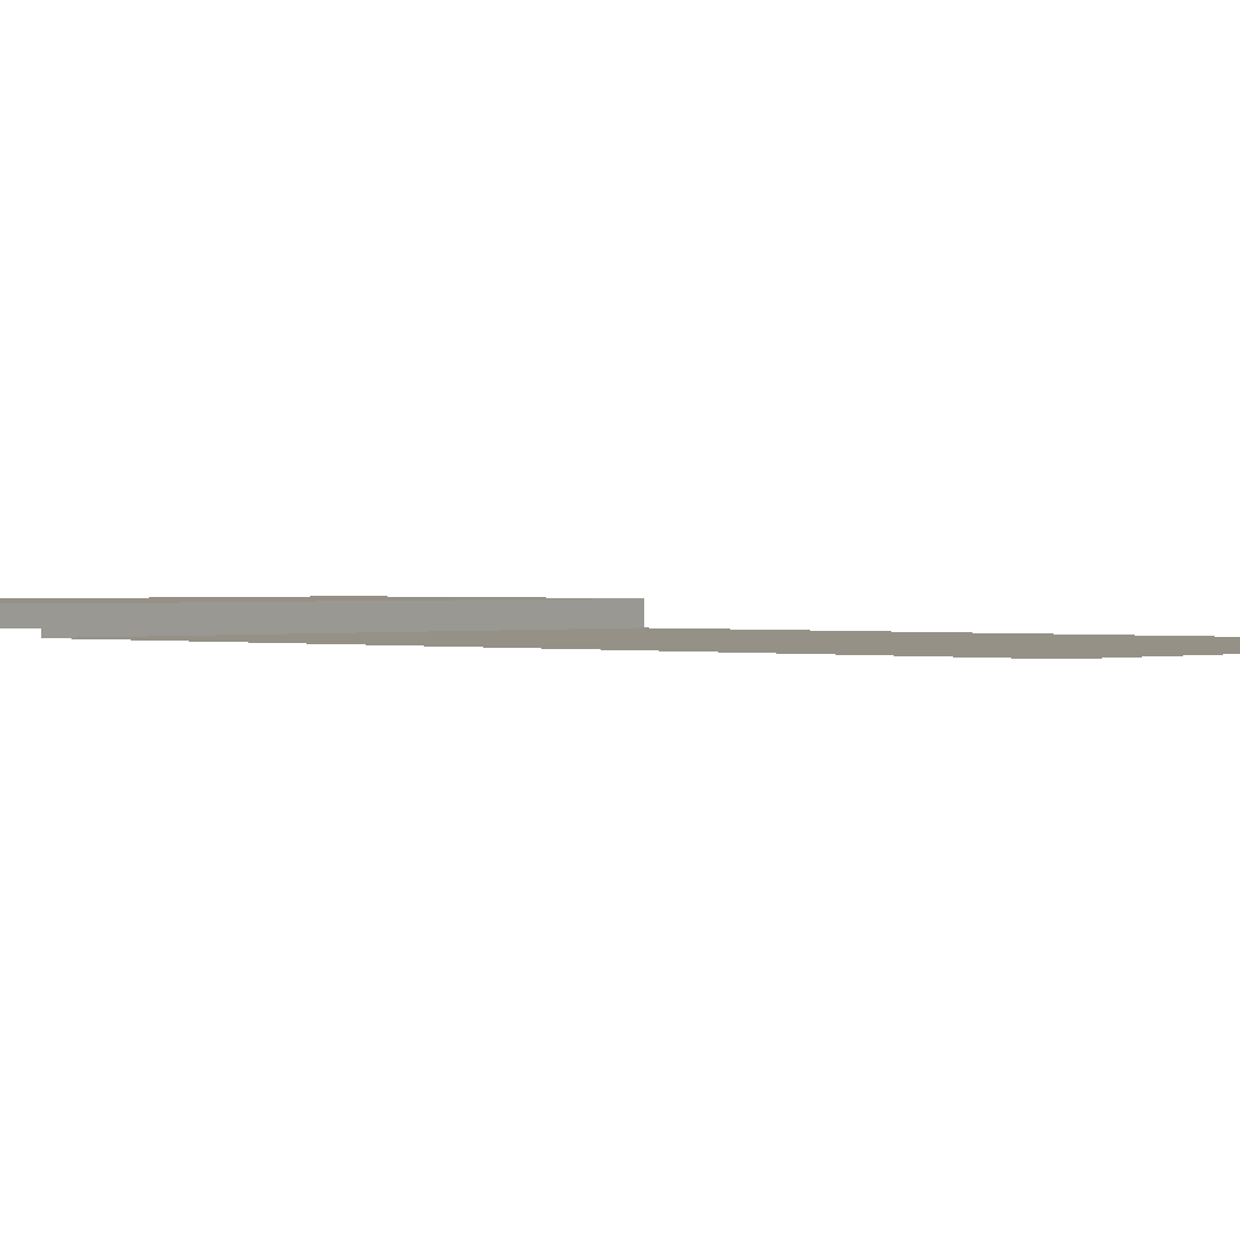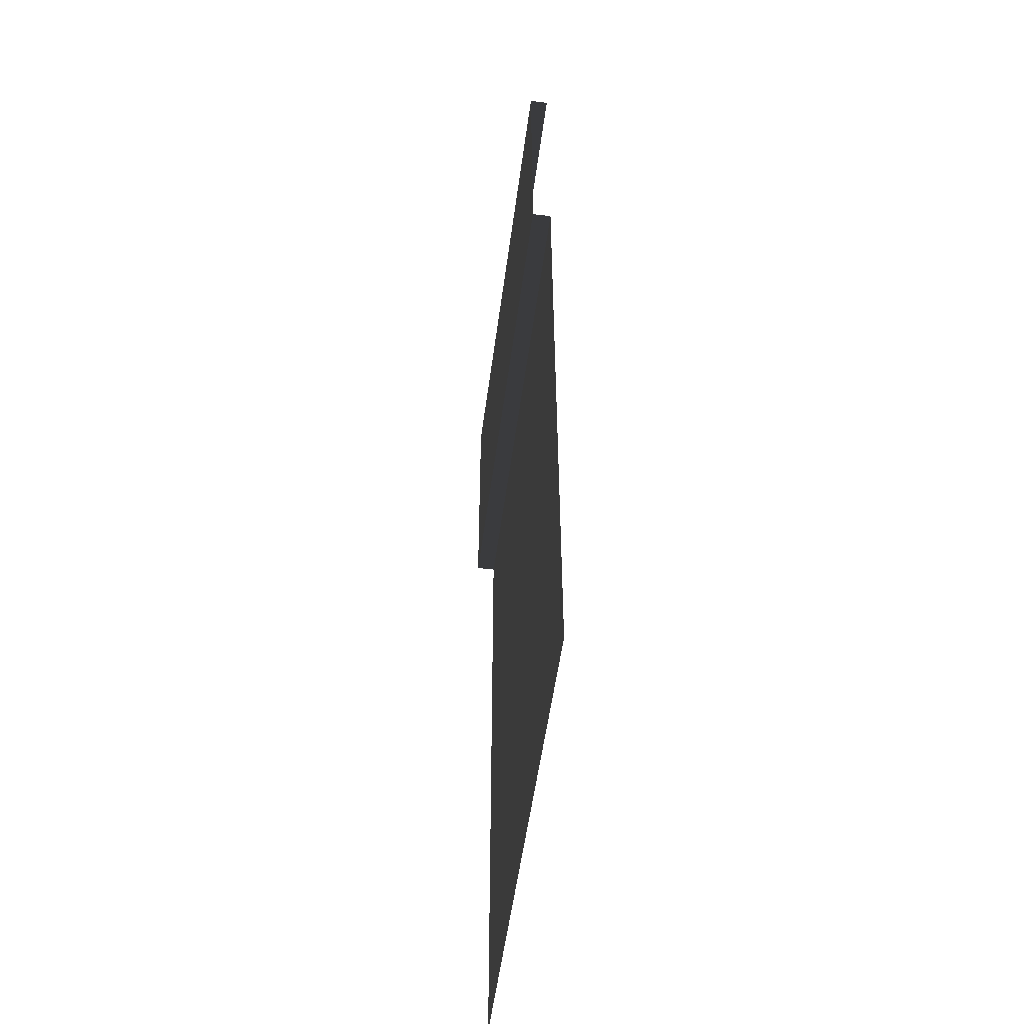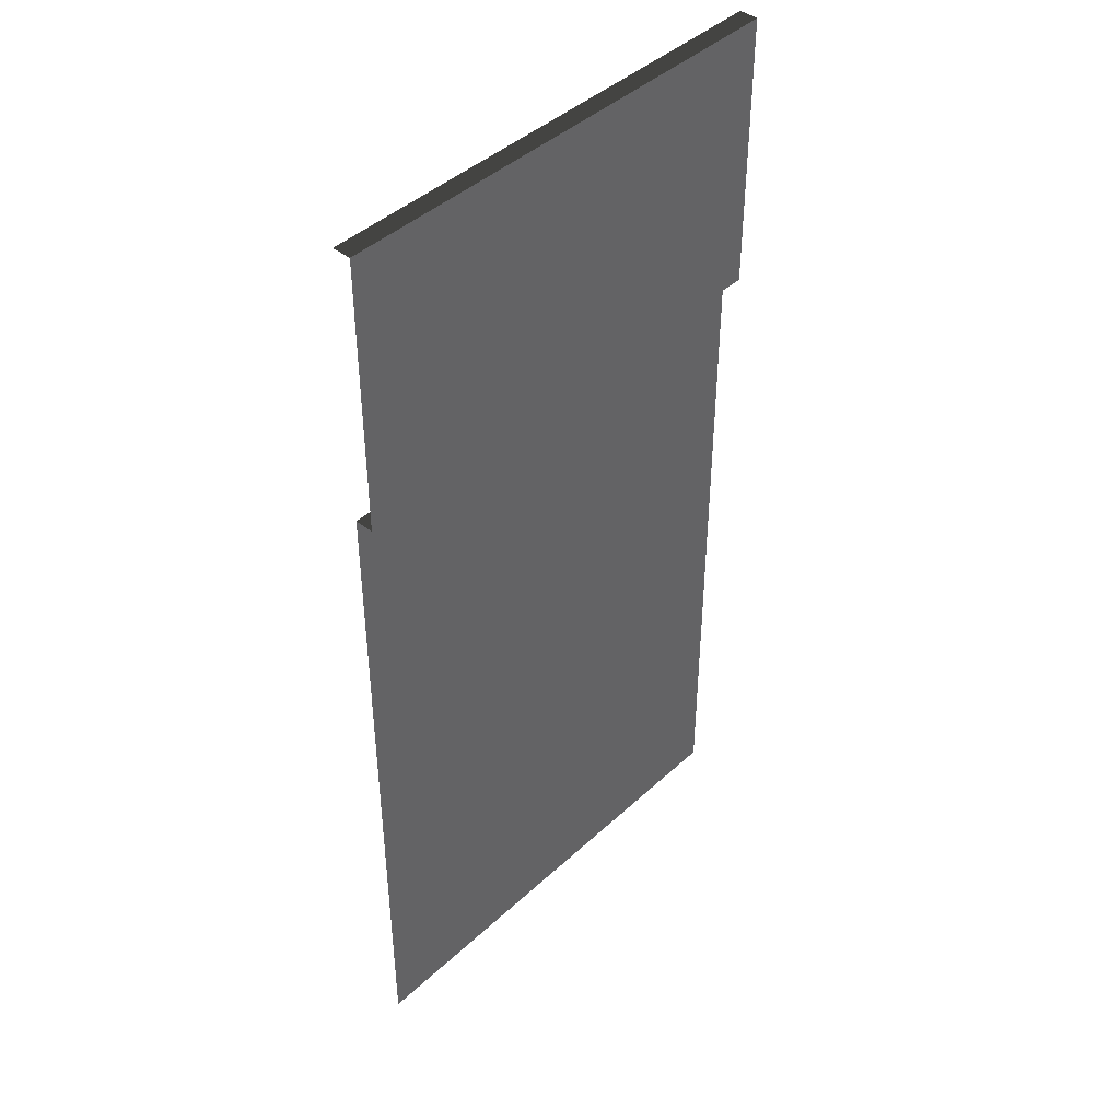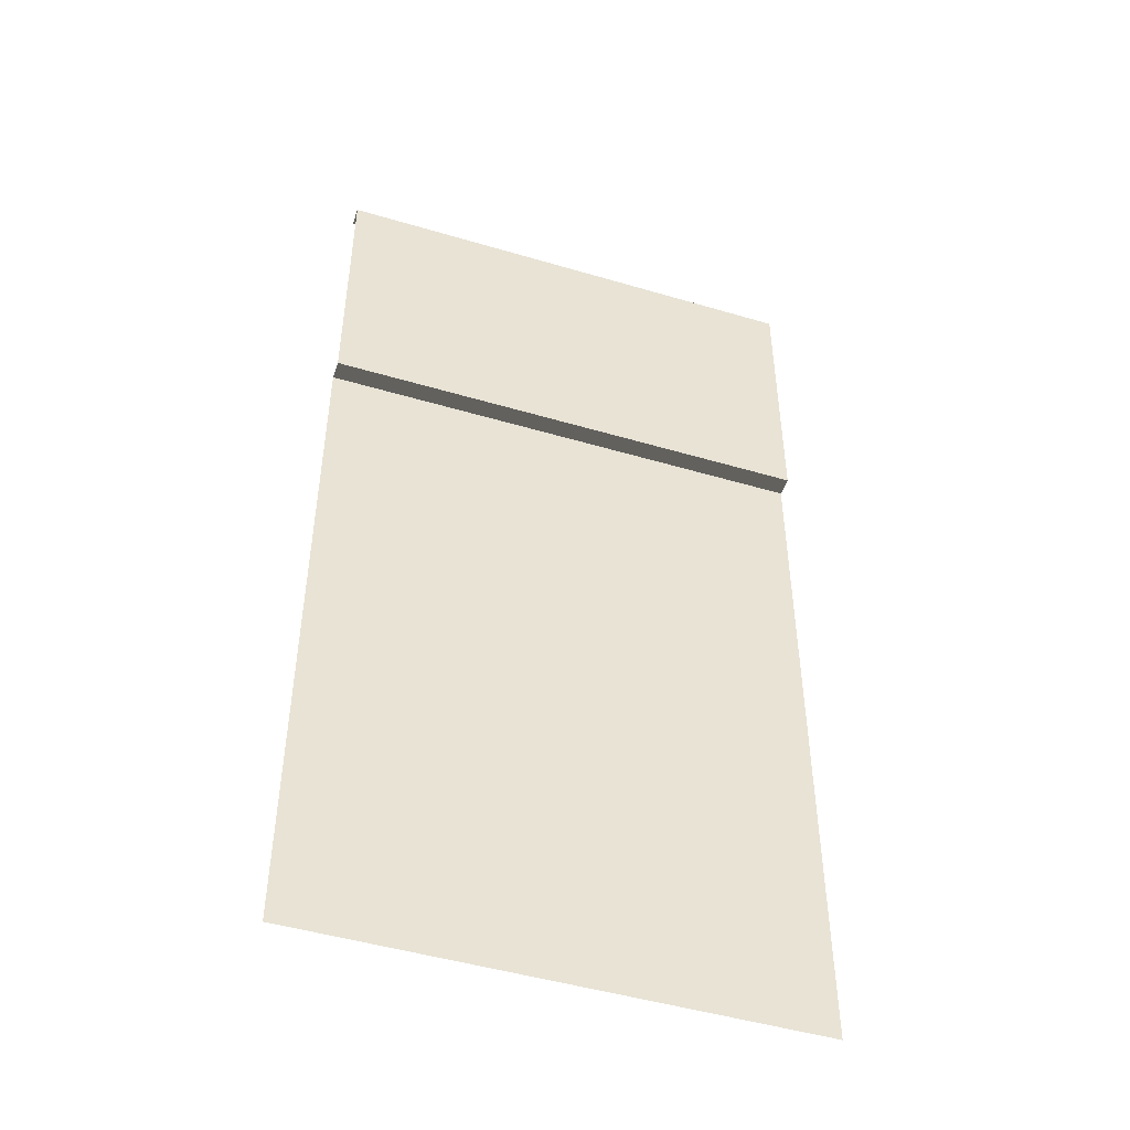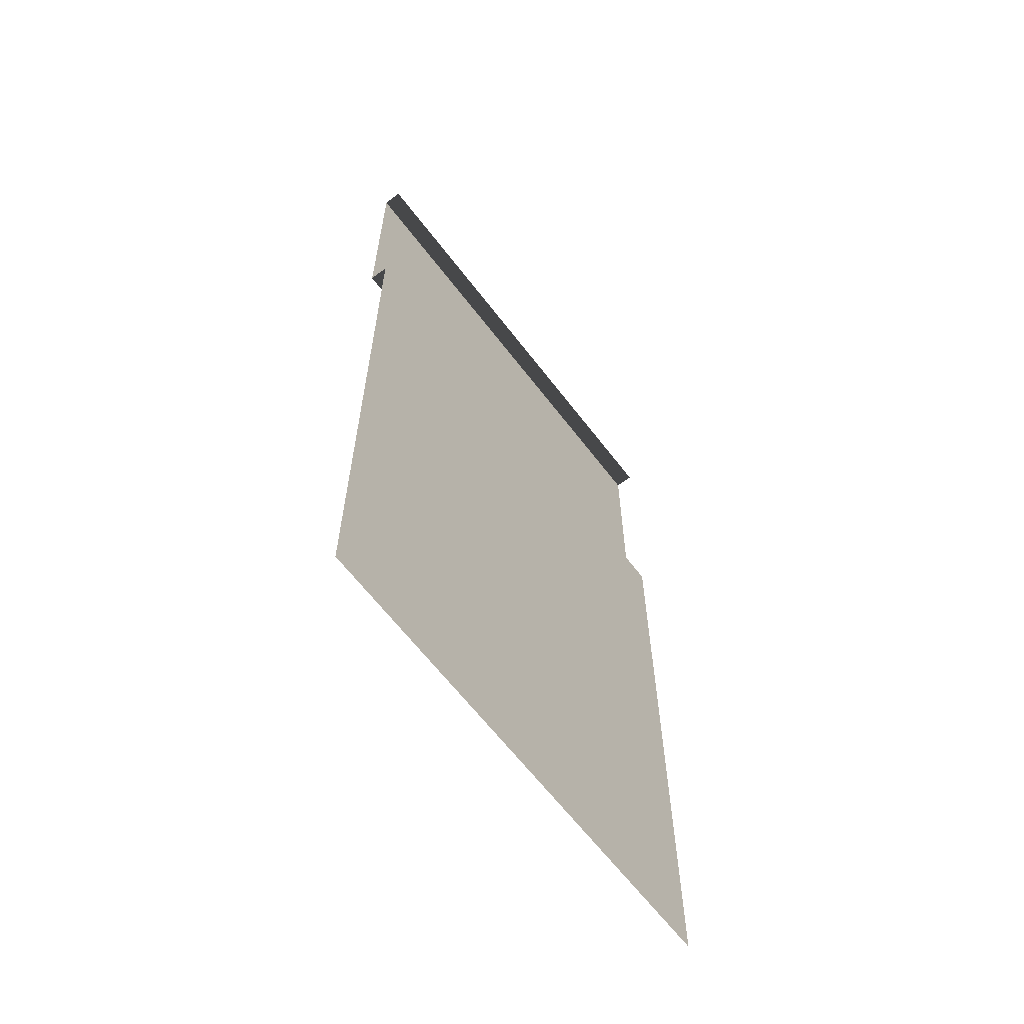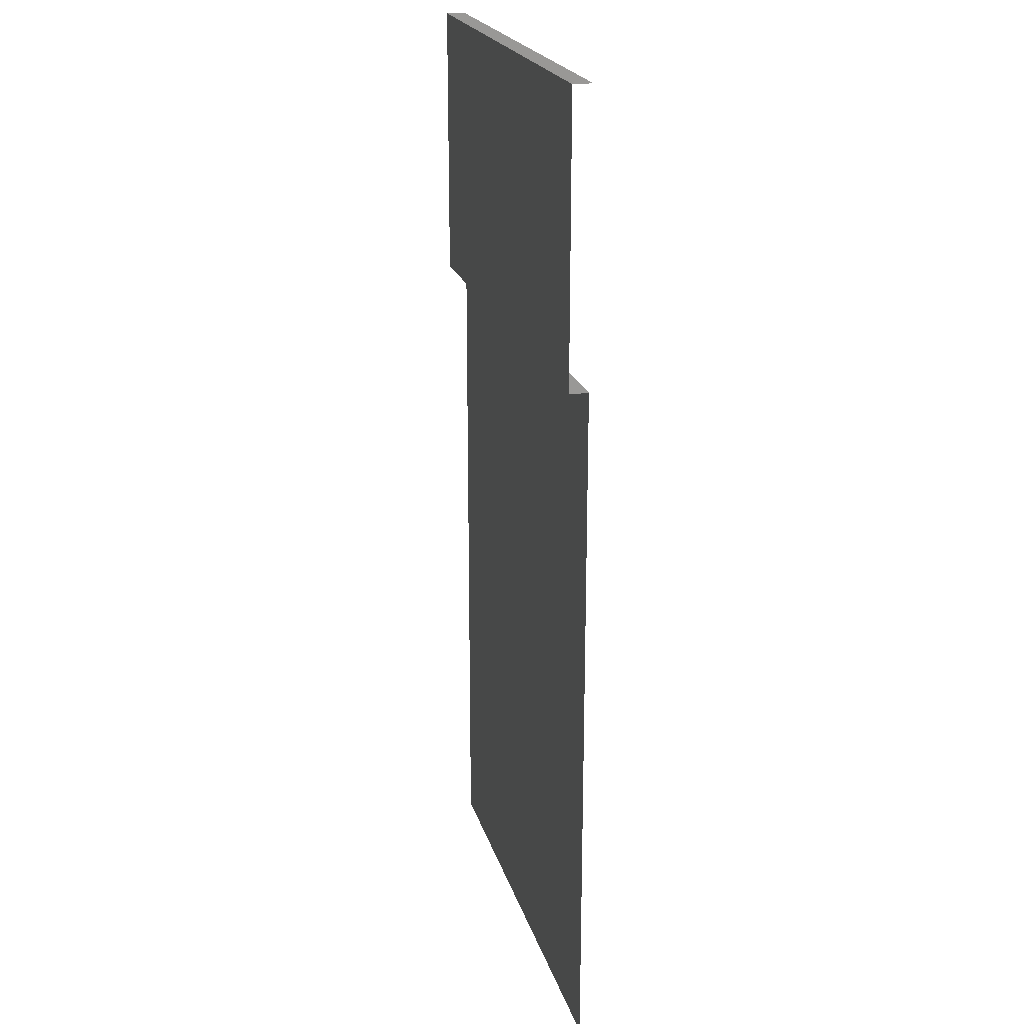
<metadata>
{"format":"obj","ext":"obj","renderer":"f3d","projection":"perspective","resolution":1024,"background":"white","views":[{"elev":0.8,"azim":133.2,"up":"+Y"},{"elev":-53.2,"azim":-97.5,"up":"+Z"},{"elev":43.3,"azim":132.7,"up":"+Z"},{"elev":-47.9,"azim":161.6,"up":"+Z"},{"elev":-63.9,"azim":-52.6,"up":"+Z"},{"elev":21.3,"azim":-104.5,"up":"+Z"}]}
</metadata>
<code>
v -6.358e-07 -0.1948 -3.165
v -6.358e-07 -0.1948 -10
v 2.5 -0.1948 -10
v 2.5 -0.1948 -3.165
v -6.358e-07 -0.1948 -2.869
v 2.5 -0.1948 -2.869
v 2.5 -0.1948 -2.869
v 2.5 0 -2.869
v -6.358e-07 0 -2.869
v -6.358e-07 -0.1948 -2.869
v 2.5 0 1.272e-06
v -6.358e-07 0 1.272e-06
v -6.358e-07 0 -2.869
v 2.5 0 -2.869
v 5 0 1.272e-06
v 2.5 0 1.272e-06
v 2.5 0 -2.869
v 5 0 -2.869
v 5 -0.1948 -2.869
v 5 0 -2.869
v 2.5 0 -2.869
v 2.5 -0.1948 -2.869
v 2.5 -0.1948 -3.165
v 5 -0.1948 -3.165
v 5 -0.1948 -2.869
v 2.5 -0.1948 -2.869
v 2.5 -0.1948 -10
v 5 -0.1948 -10
v 2.5 0 1.272e-06
v 2.5 -0.1948 1.272e-06
v -6.358e-07 -0.1948 1.272e-06
v -6.358e-07 0 1.272e-06
v 5 0 1.272e-06
v 5 -0.1948 1.272e-06
v 2.5 -0.1948 1.272e-06
v 2.5 0 1.272e-06
g road_crossing_mesh_3343_113
f 1 3 2
f 1 4 3
f 5 4 1
f 5 6 4
f 7 9 8
f 7 10 9
f 11 13 12
f 11 14 13
f 15 17 16
f 15 18 17
f 19 21 20
f 19 22 21
f 23 25 24
f 23 26 25
f 27 23 24
f 27 24 28
f 29 31 30
f 29 32 31
f 33 35 34
f 33 36 35

</code>
